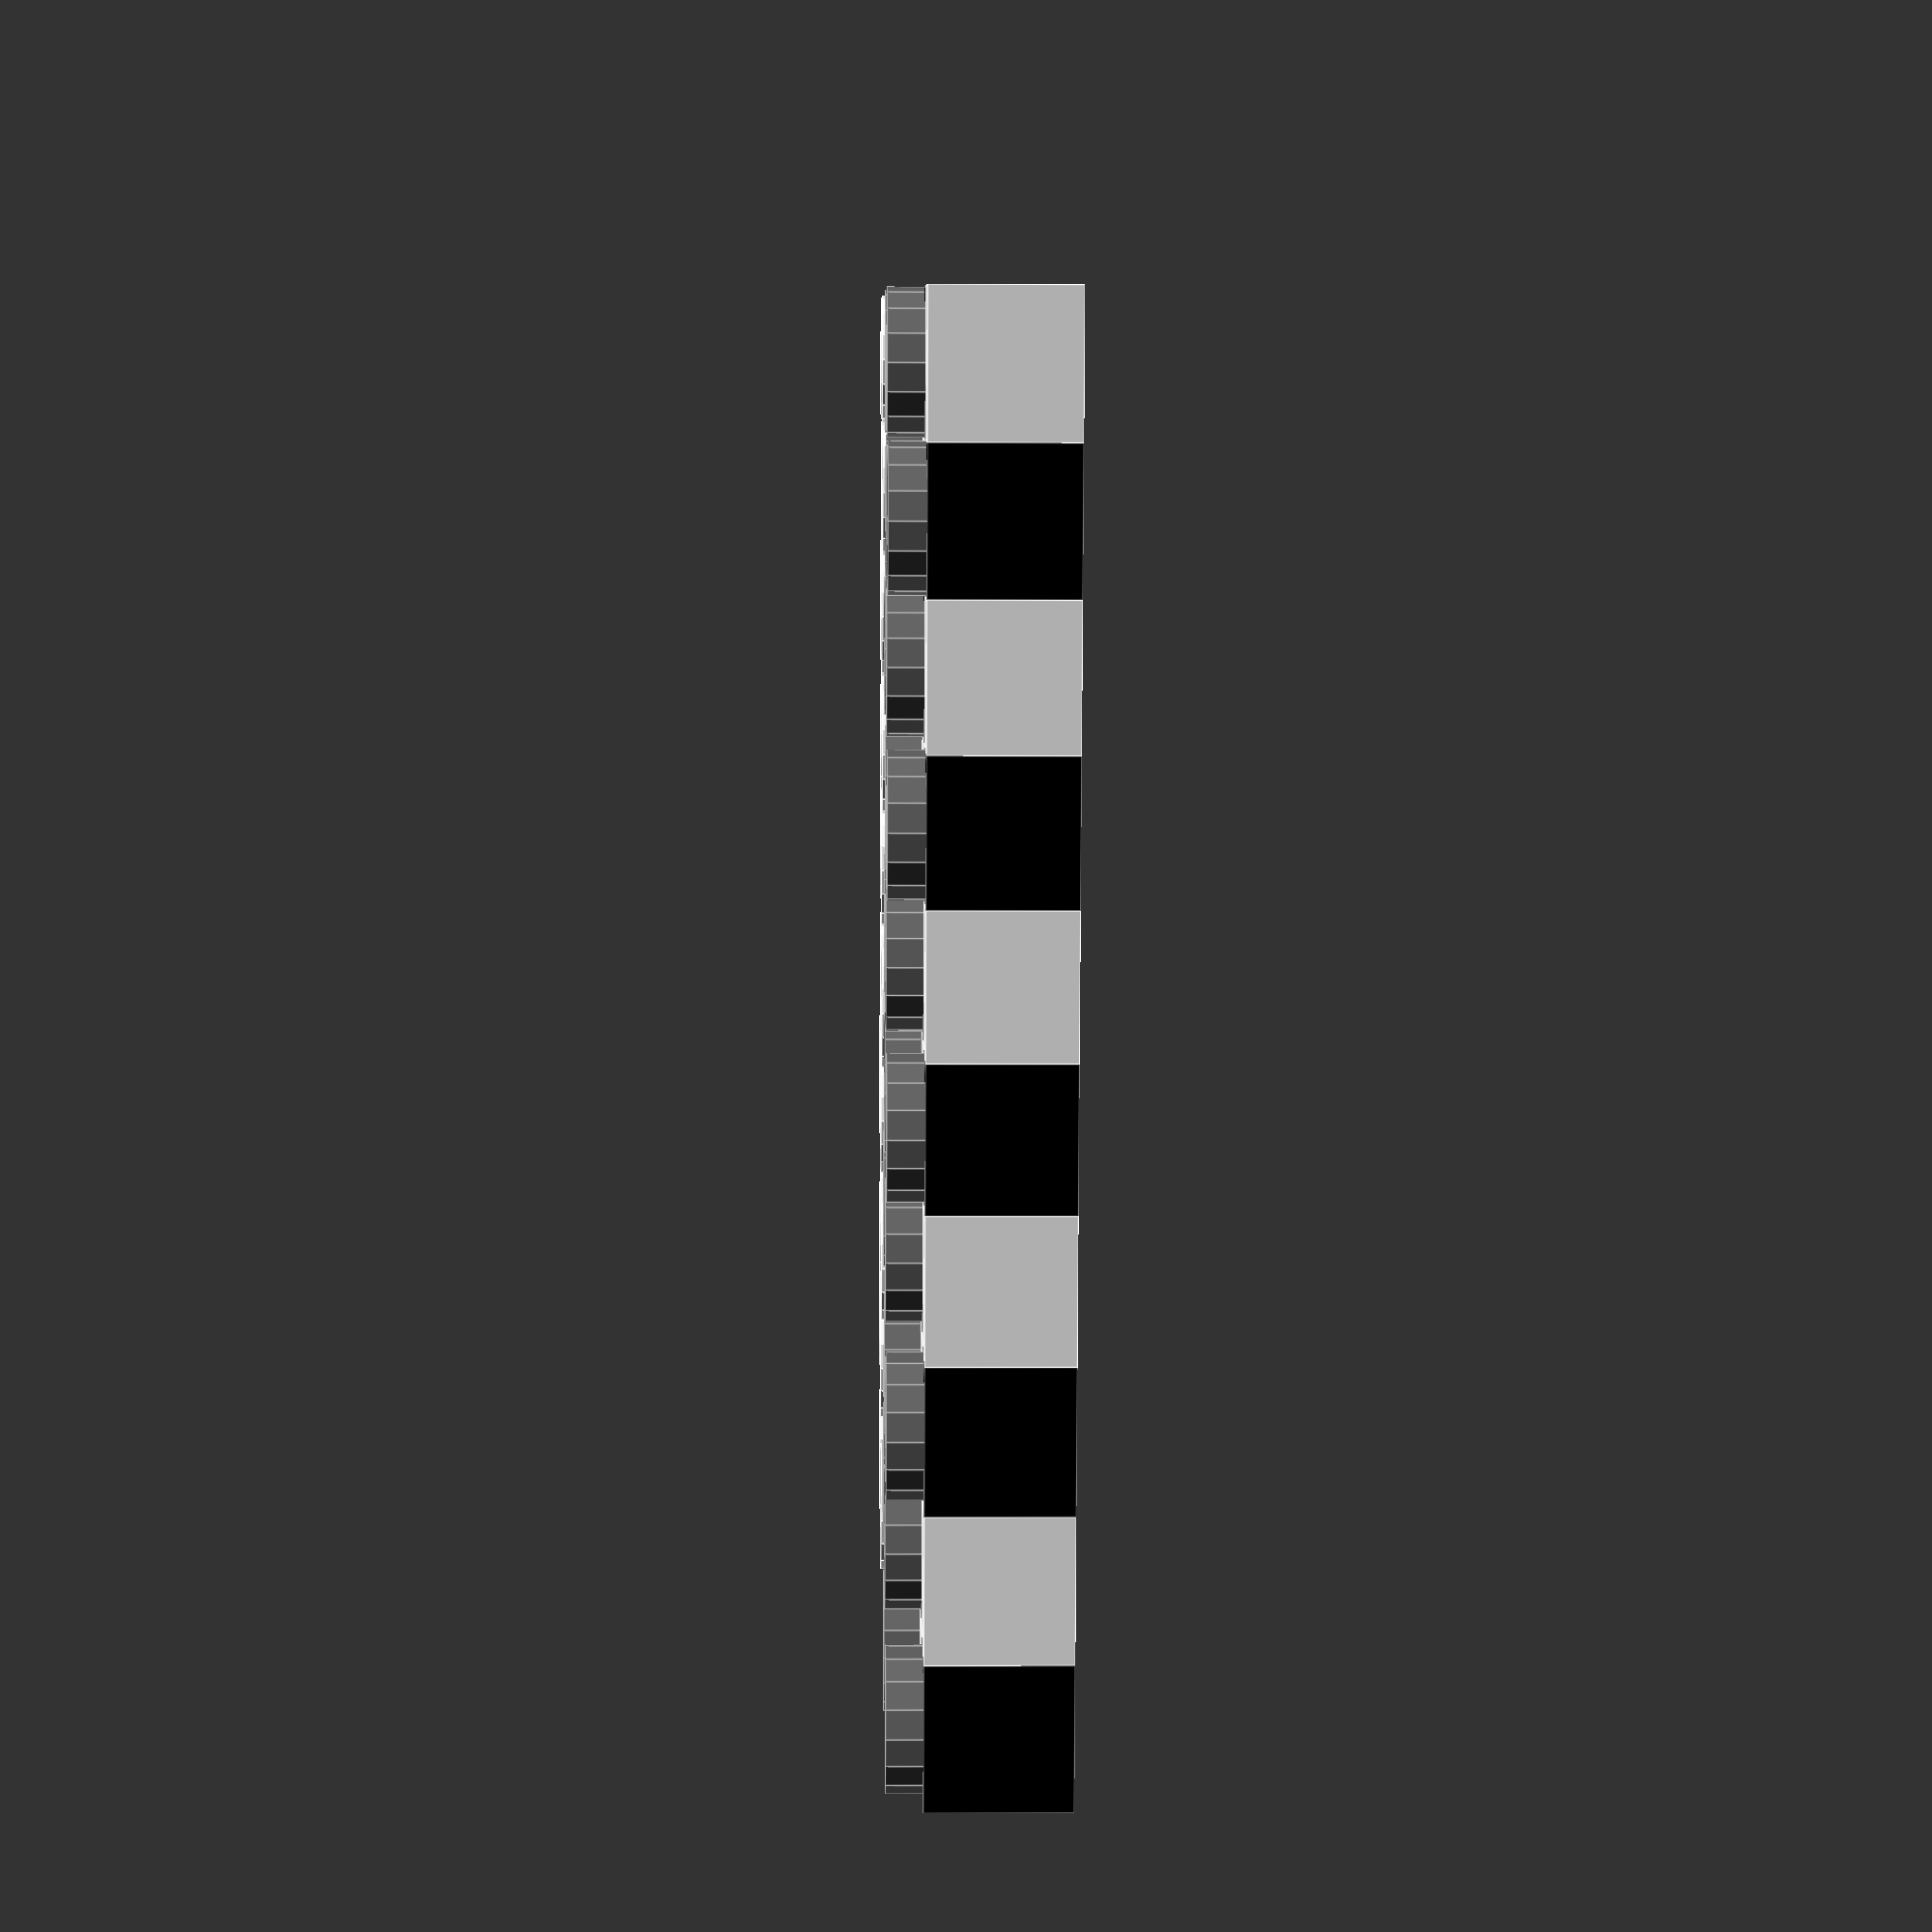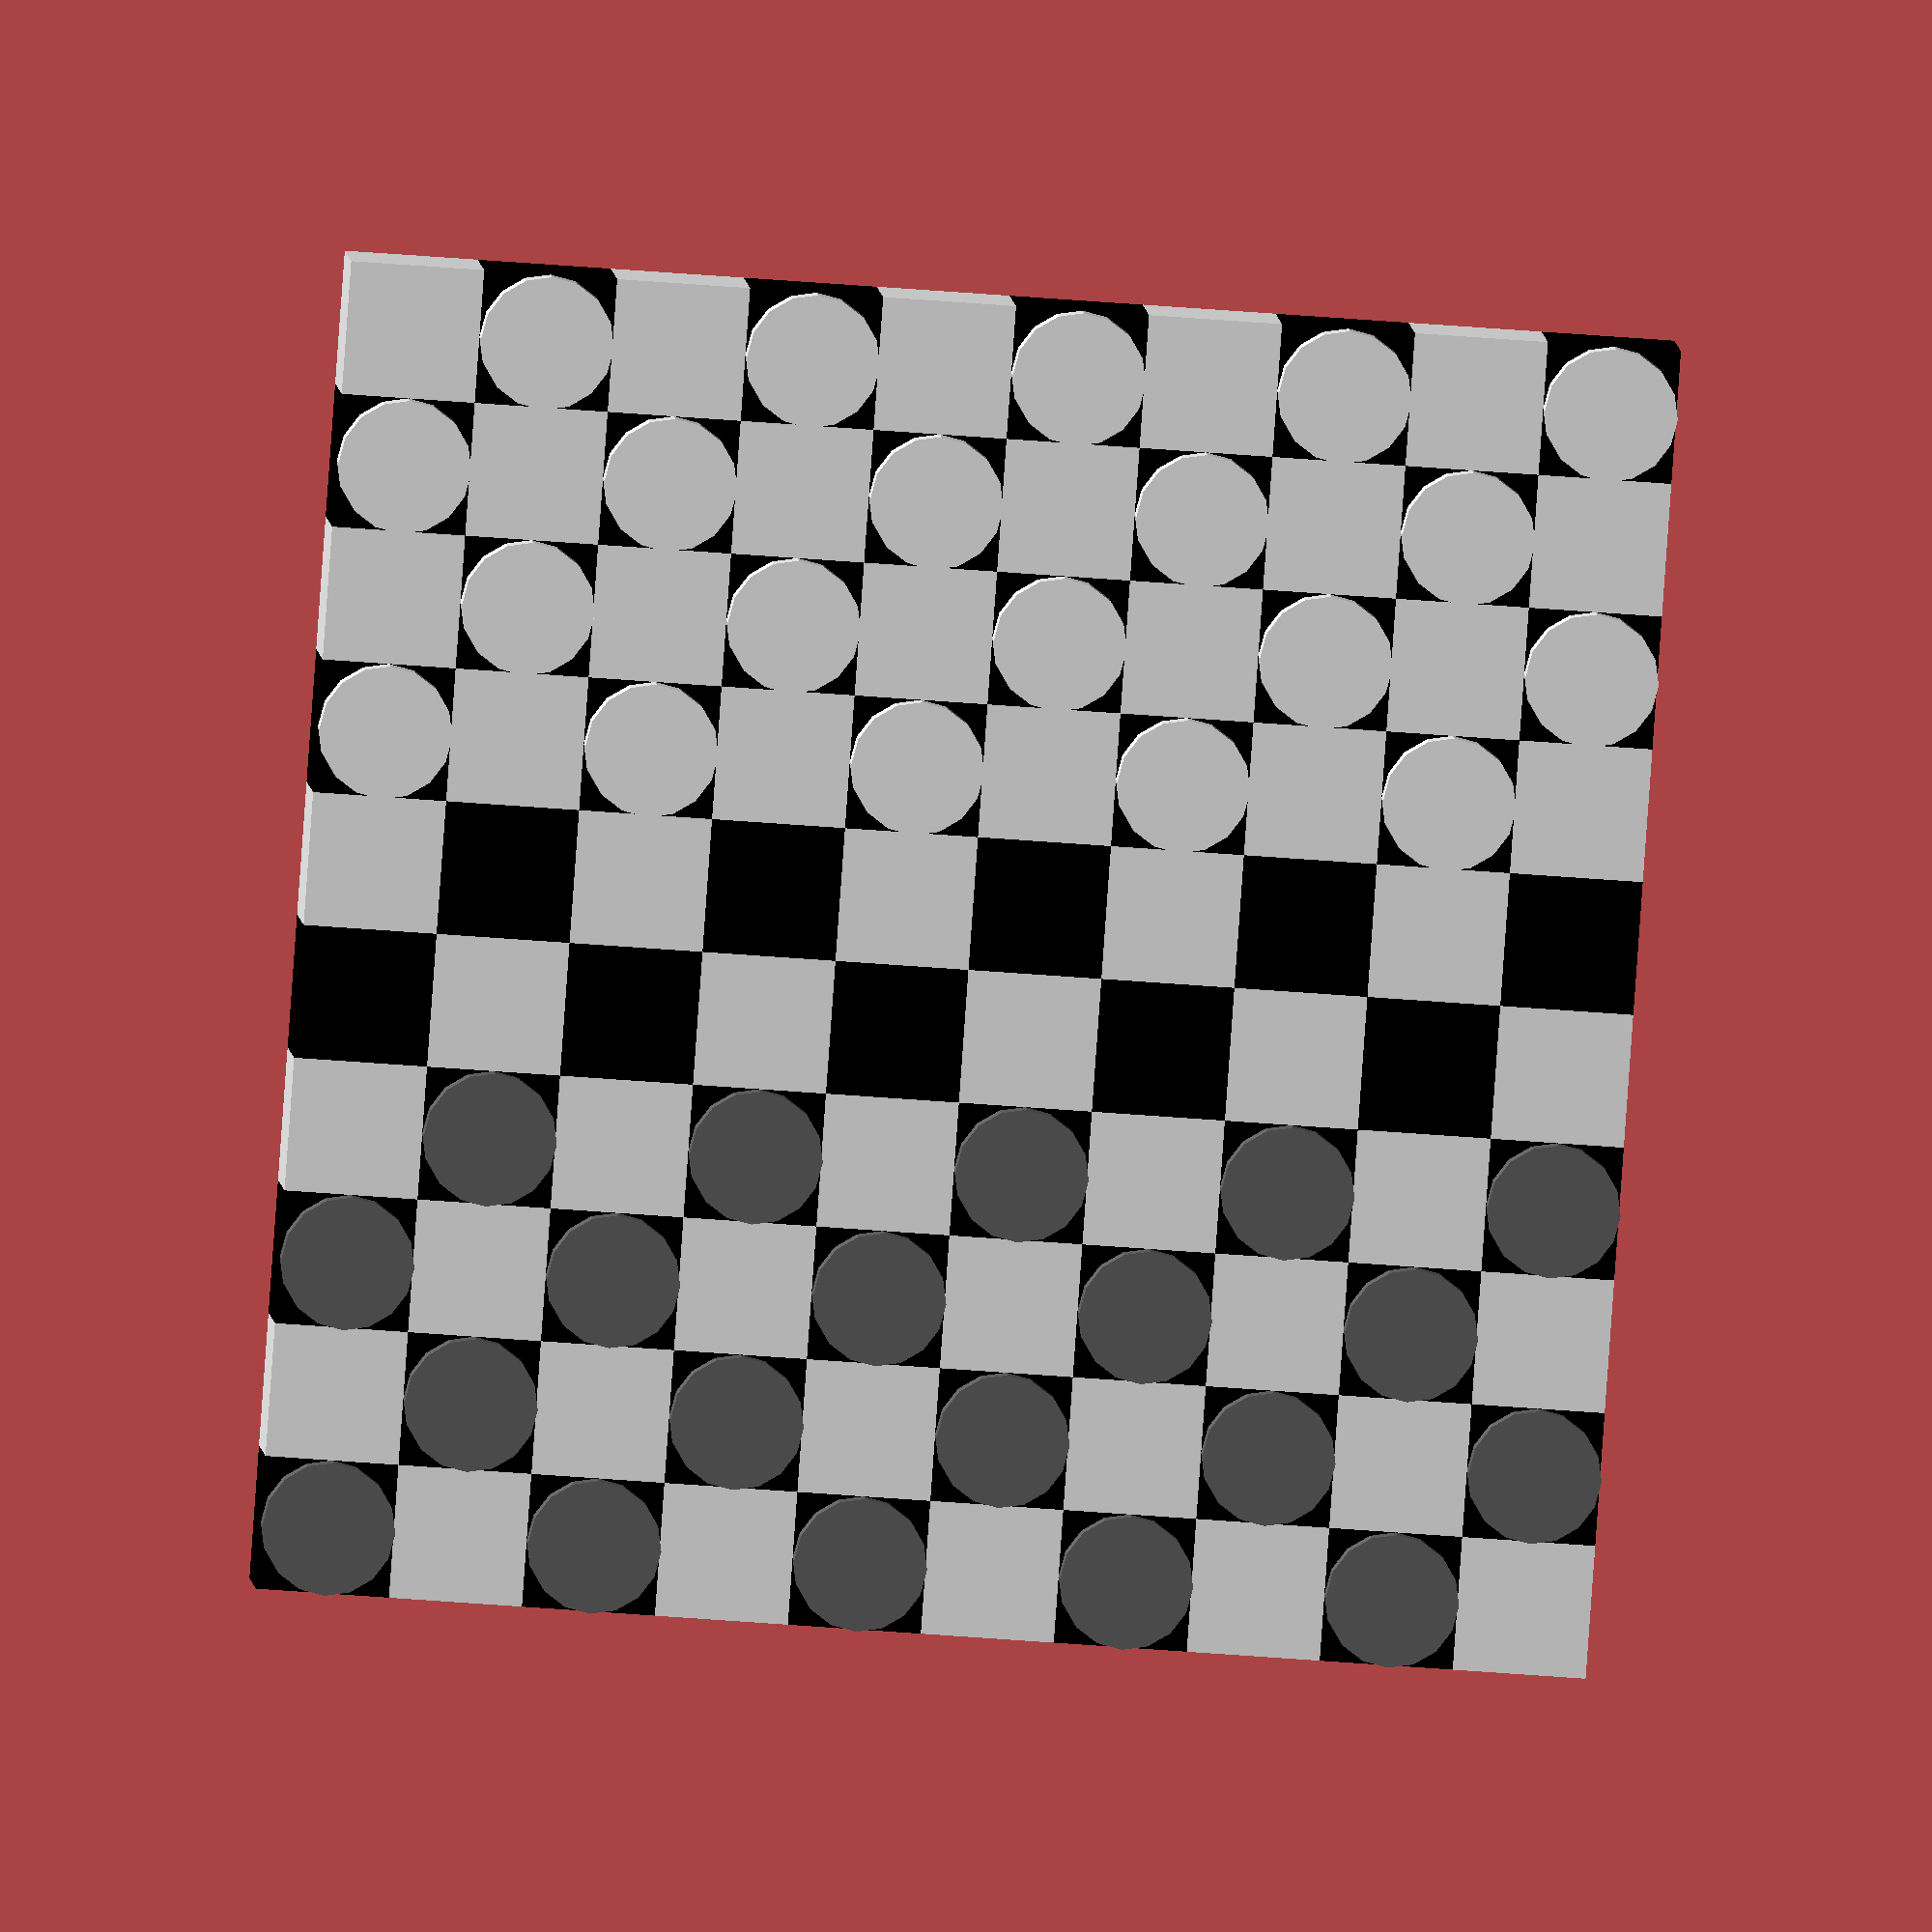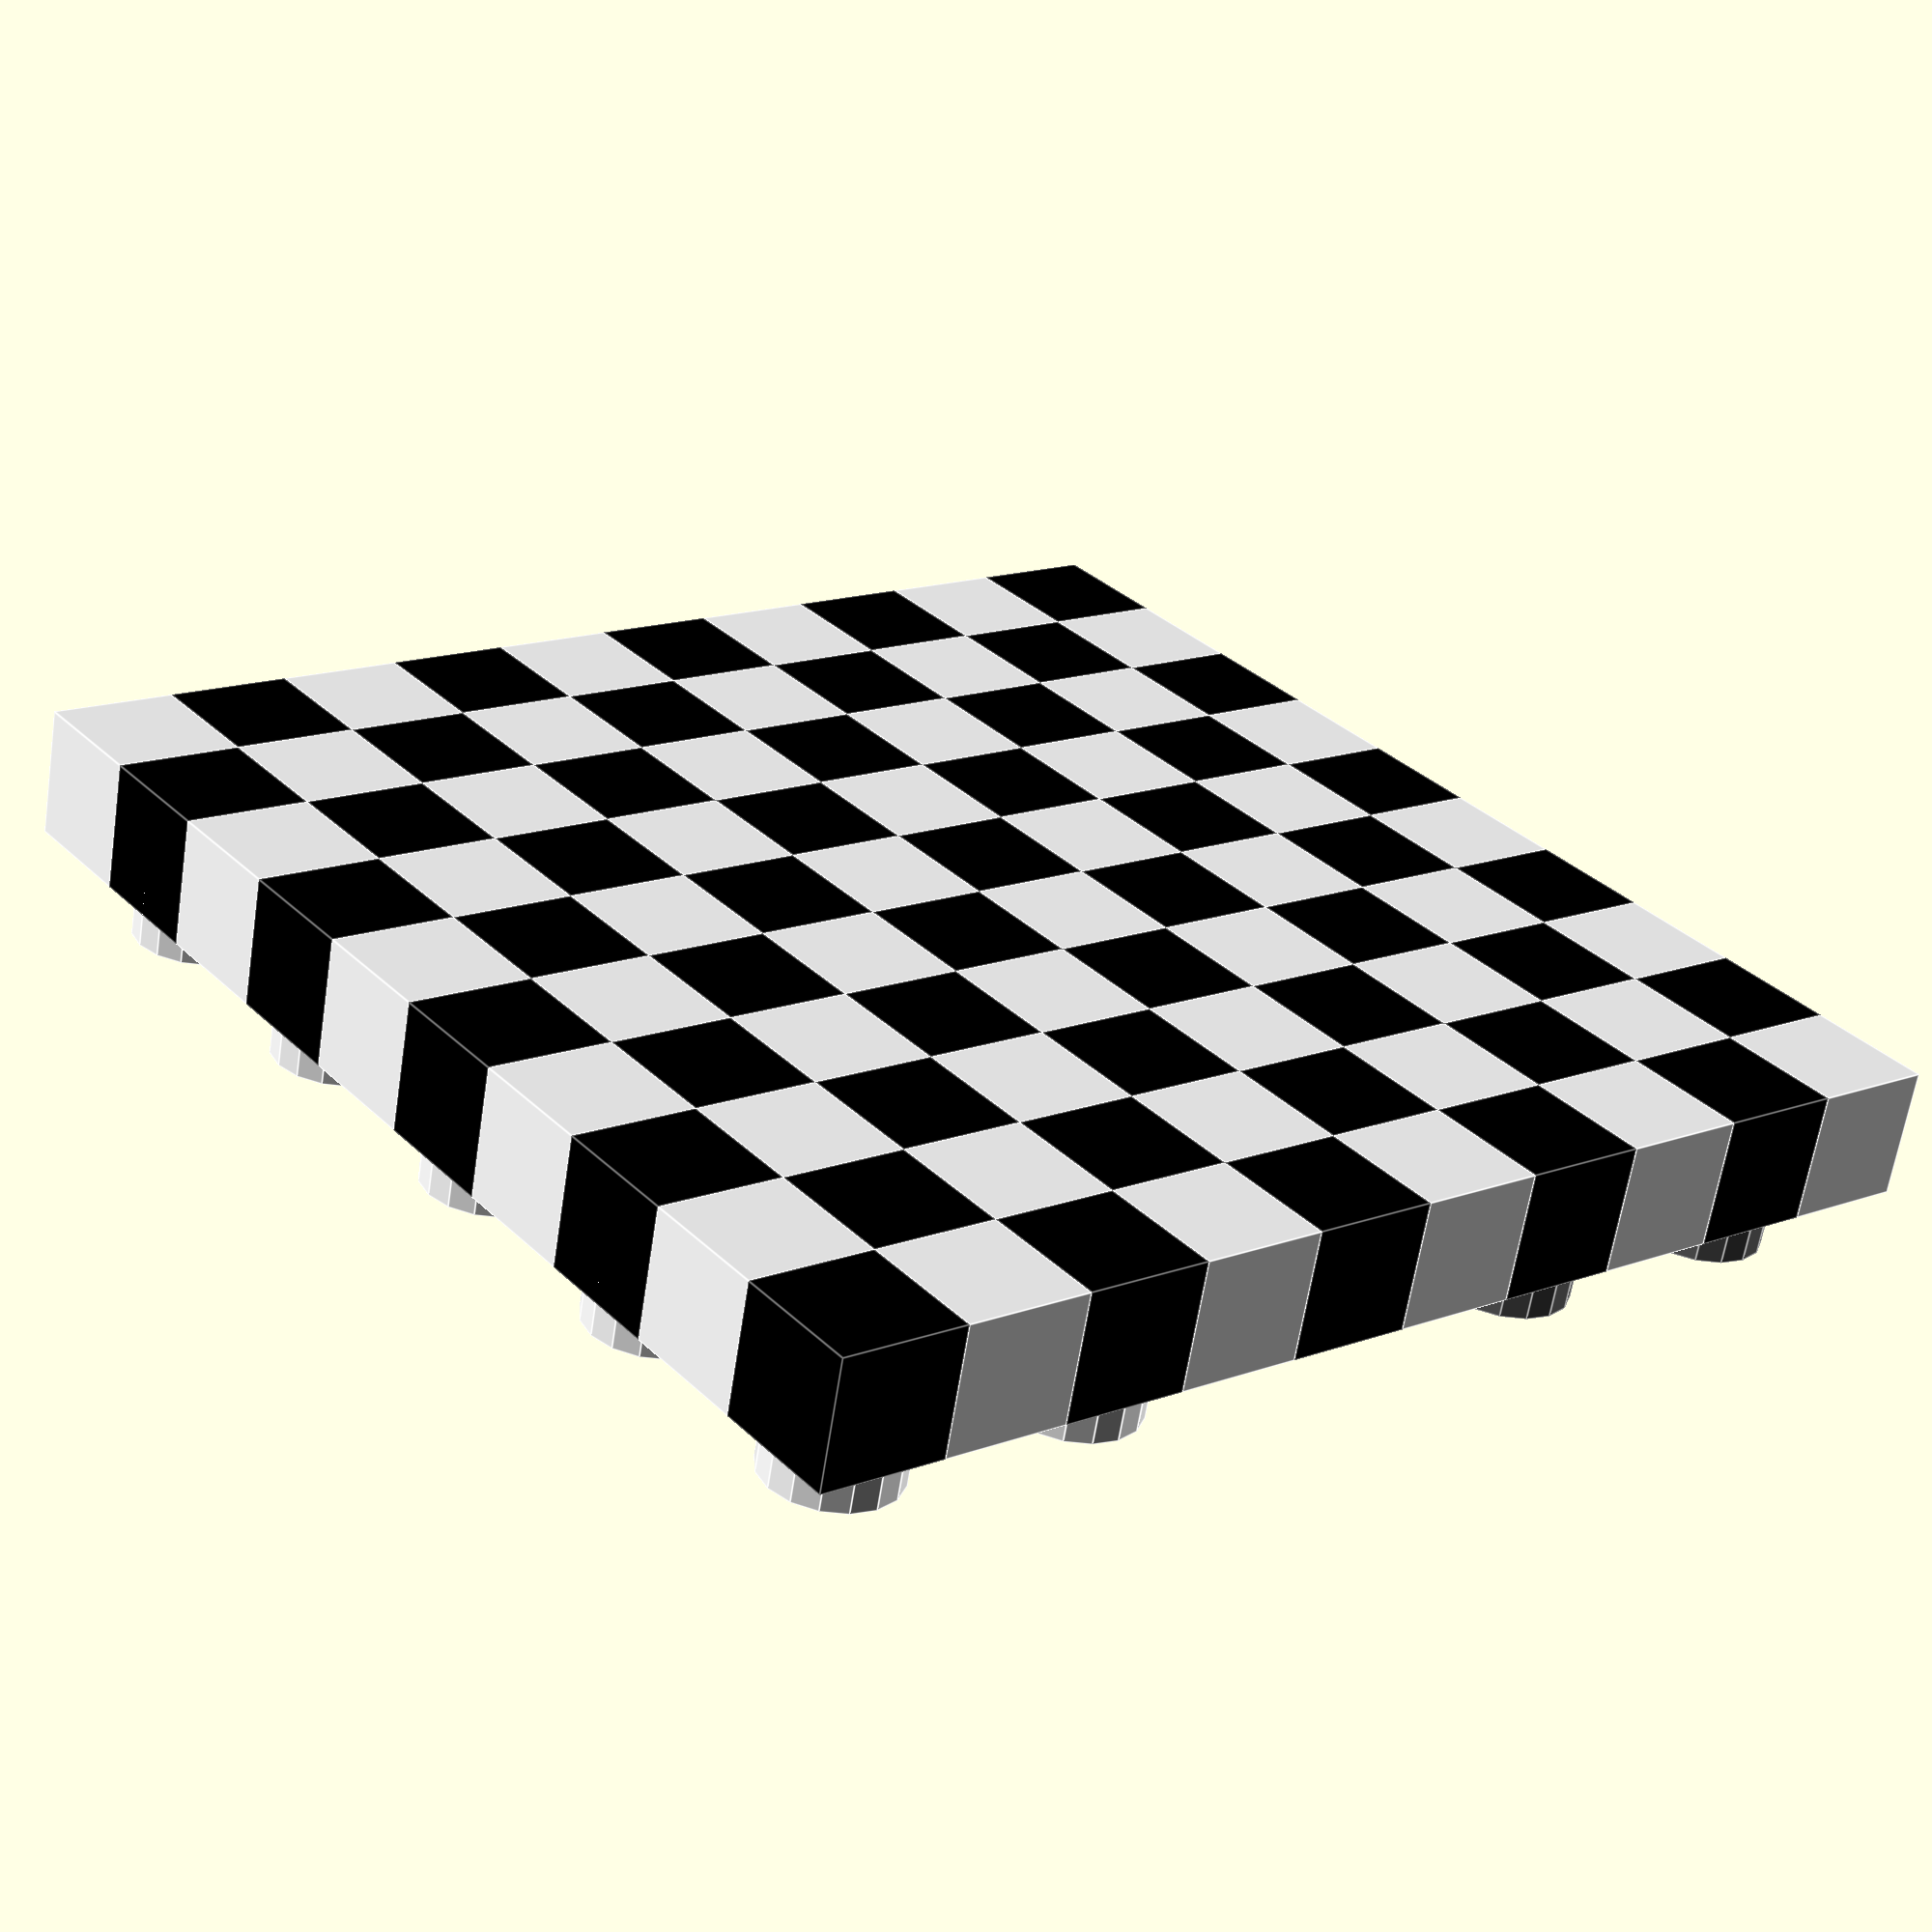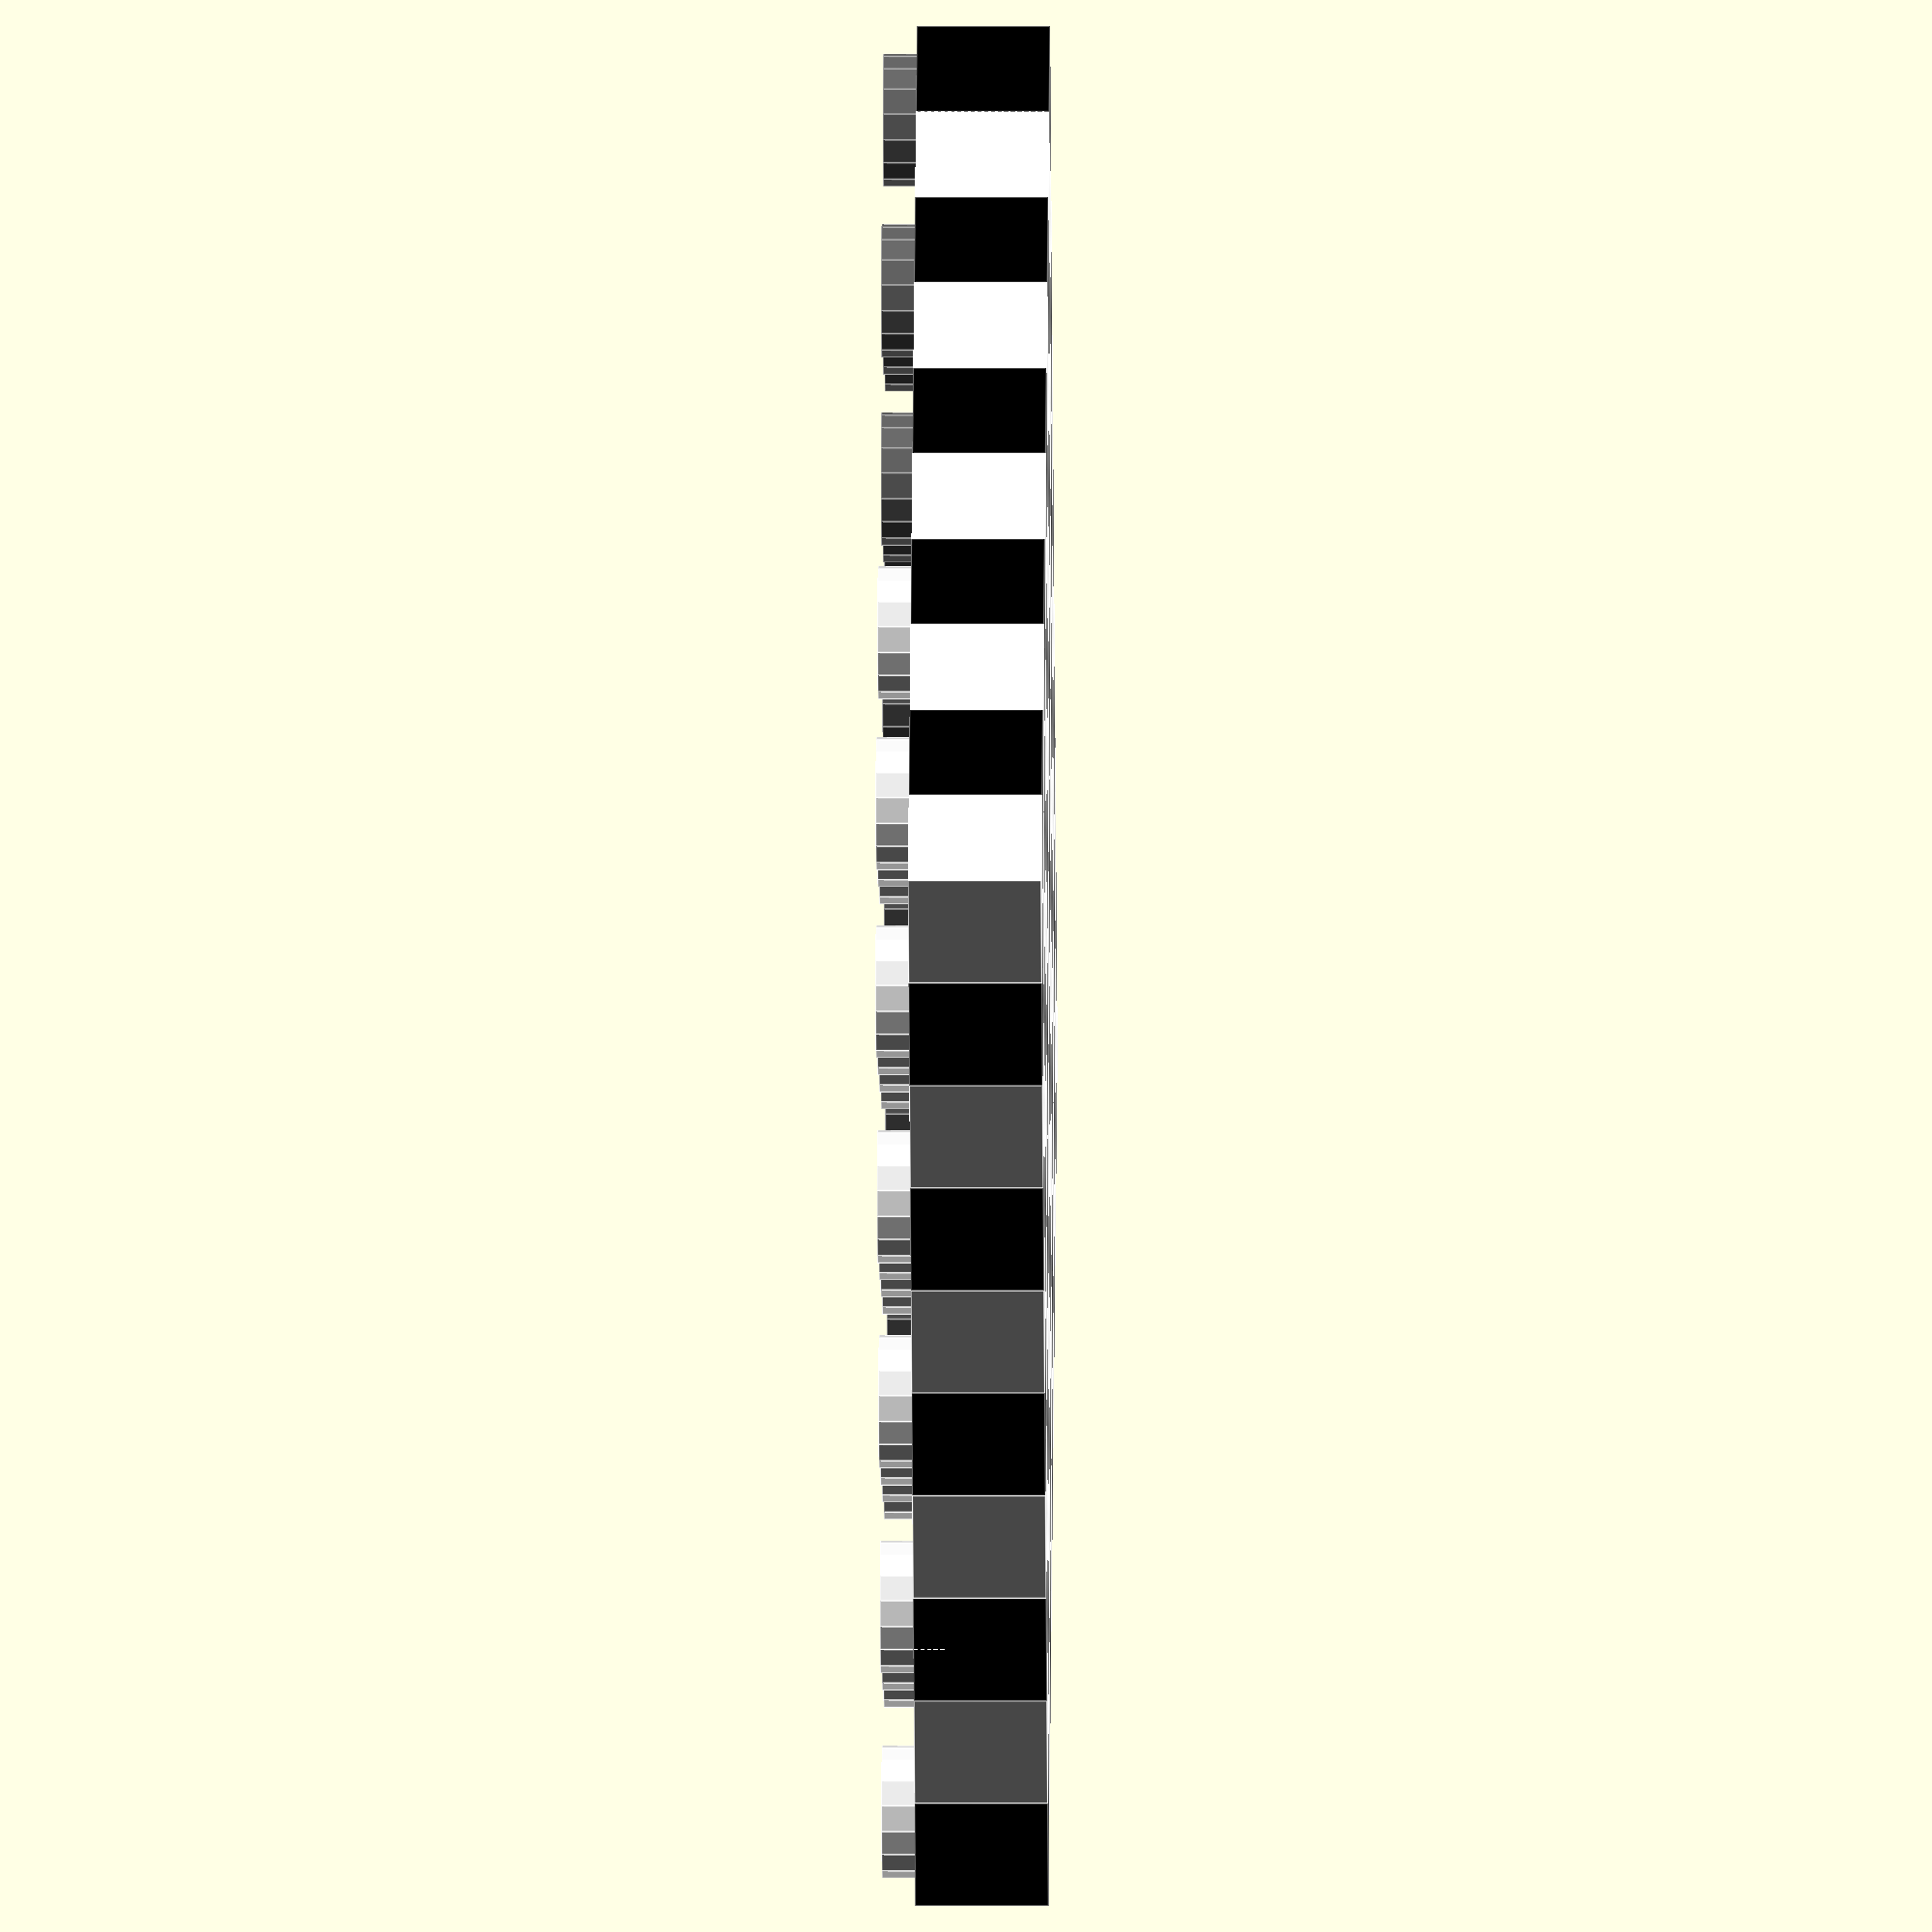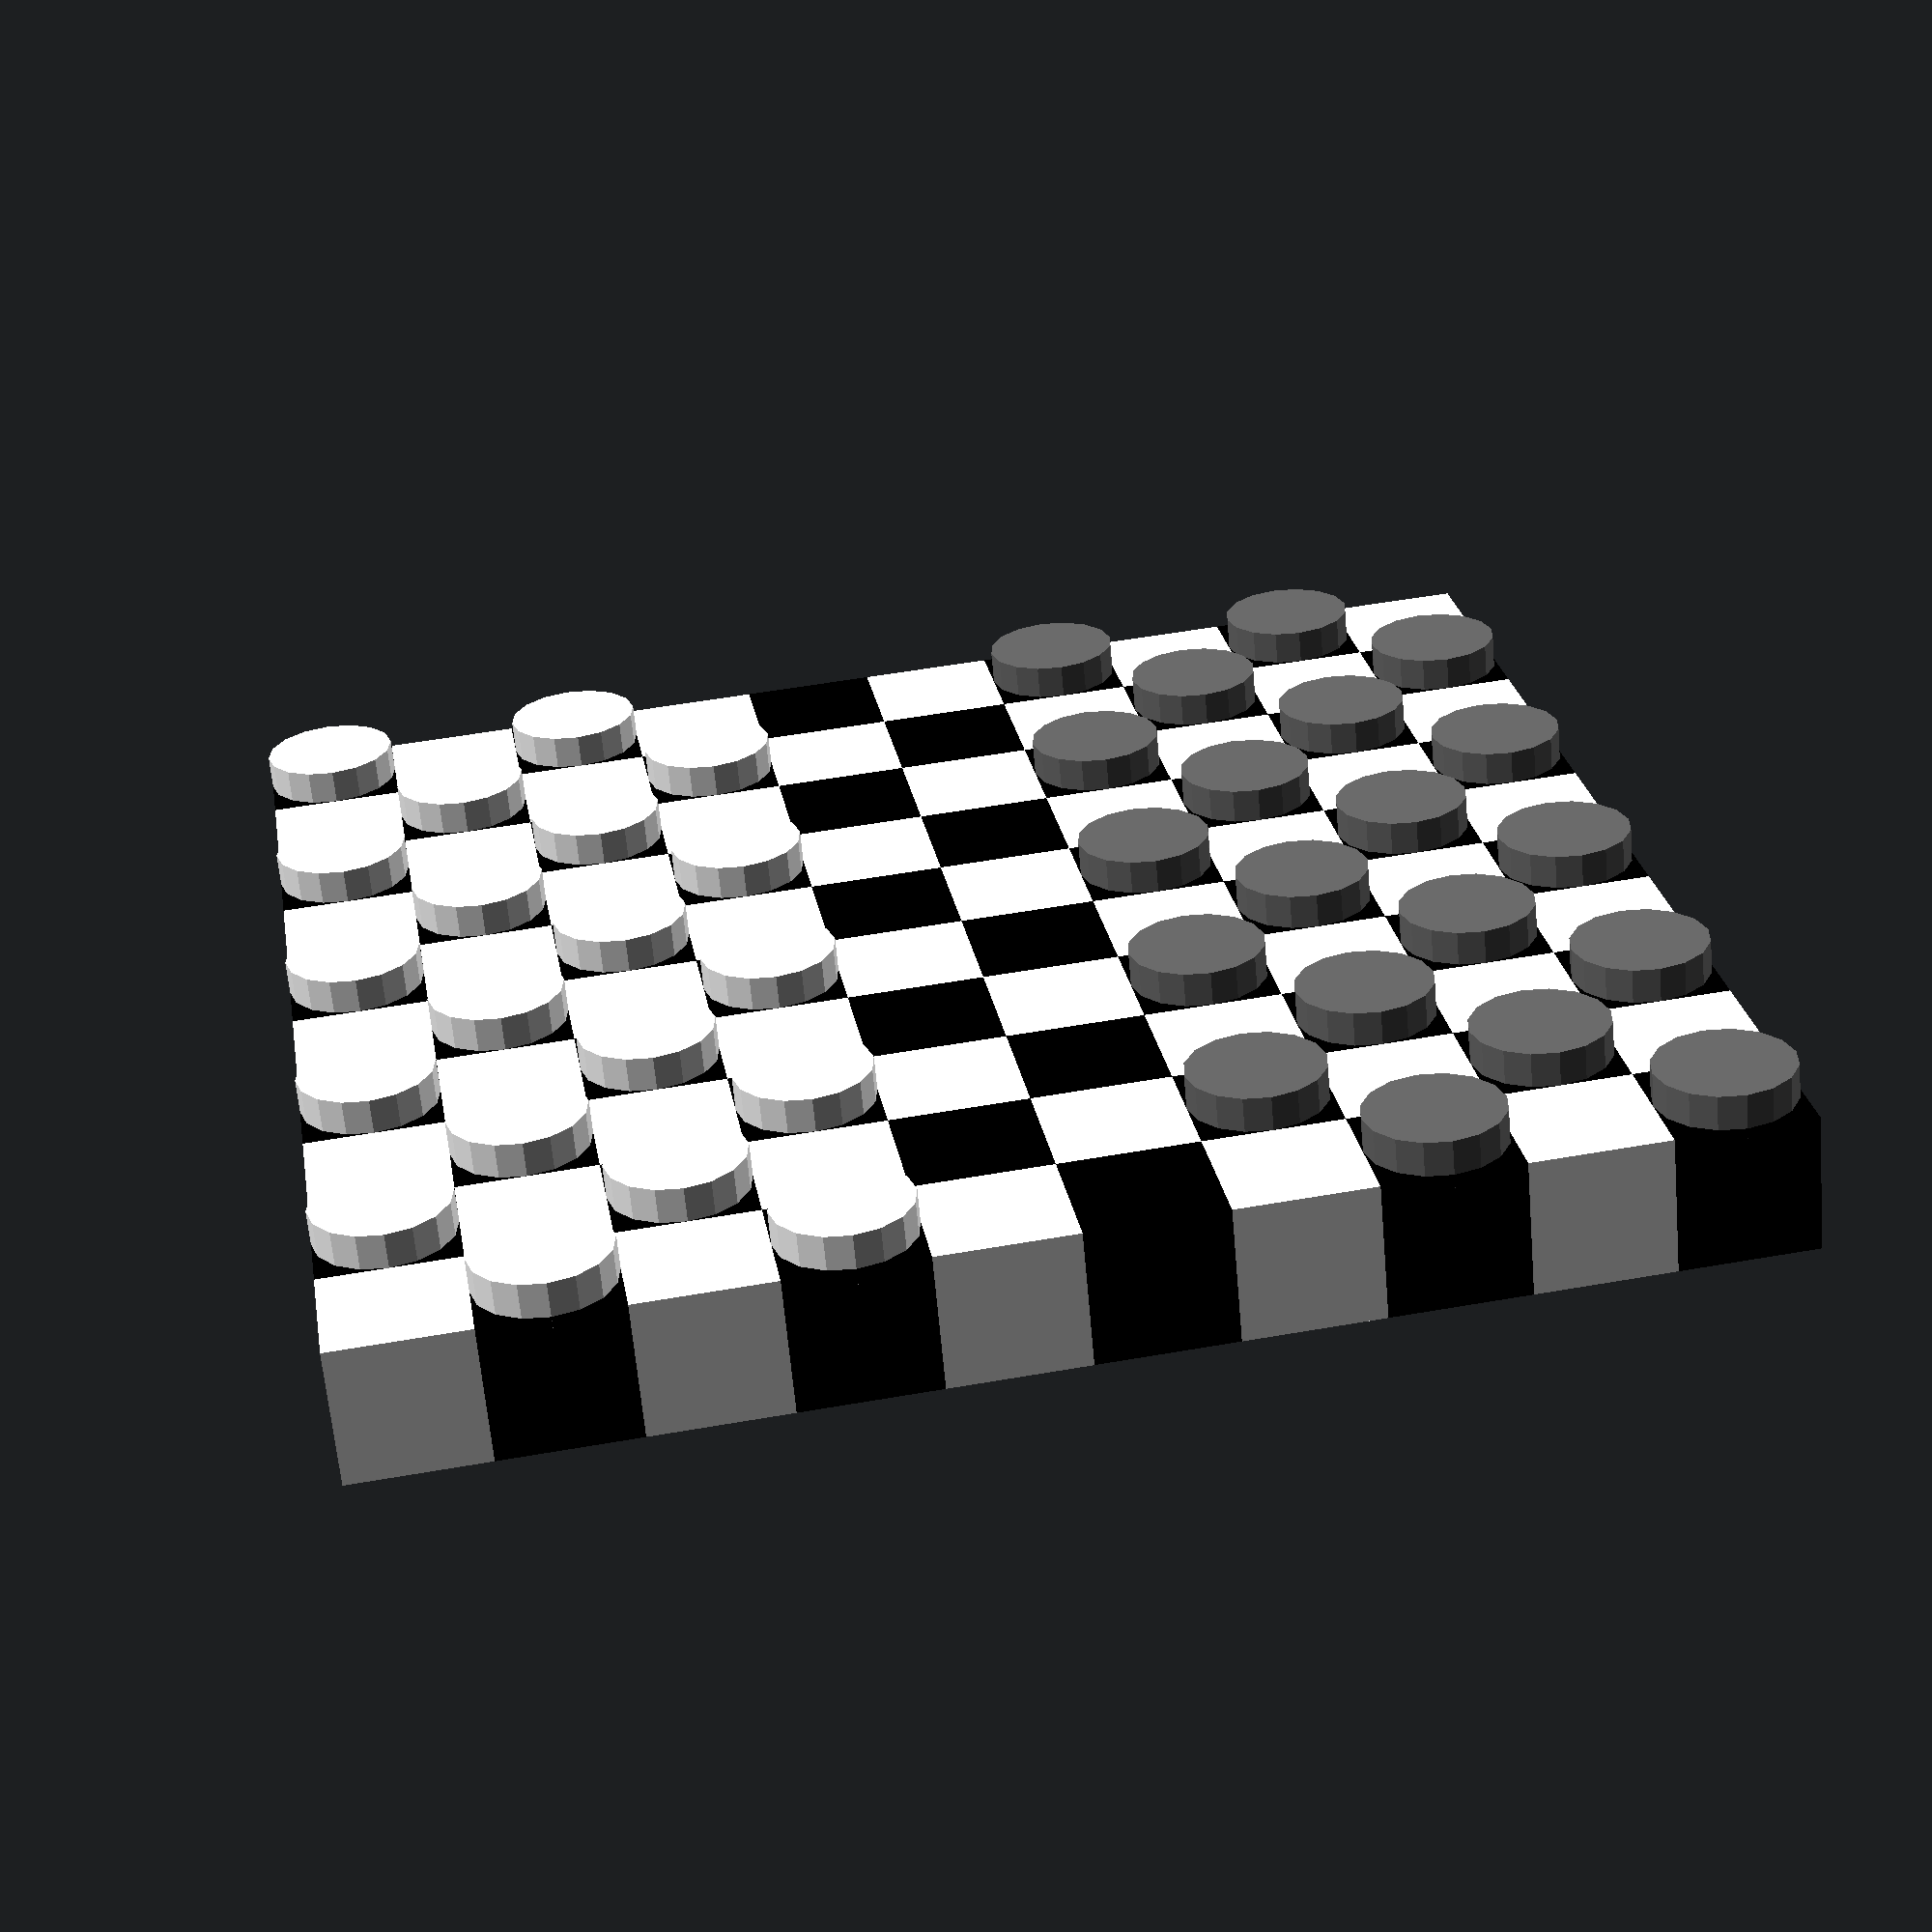
<openscad>
dim=10;
hauteur=5;
for(i=[0:9])
{
    for(j=[0:9])
    {
        if(i%2==0)
        {
            if( j%2==0)
            {
                translate([dim*j,dim*i,0])
                color("black")
                cube(dim);
                if(i<4 || i>5)
                {
                    if(i<4)
                     {
                    translate([dim*j+dim/2,dim*i+dim/2,dim])
                    color("white")
                    cylinder(h=hauteur,r=dim/2,center=true);
                     }
                     else
                     {
                         translate([dim*j+dim/2,dim*i+dim/2,dim])
                    color("DimGray")
                    cylinder(h=hauteur,r=dim/2,center=true);
                     }
                }
               
            }
            else
            {
                translate([dim*j,dim*i,0])
                color("white")
                cube(dim);
                
            }
        }
        else
        {
             if( j%2!=0)
            {
                translate([dim*j,dim*i,0])
                color("black")
                cube(dim);
                if(i<4 || i>5)
                {
                     if(i<4)
                     {
                    translate([dim*j+dim/2,dim*i+dim/2,dim])
                    color("white")
                    cylinder(h=hauteur,r=dim/2,center=true);
                     }
                     else
                     {
                         translate([dim*j+dim/2,dim*i+dim/2,dim])
                    color("DimGray")
                    cylinder(h=hauteur,r=dim/2,center=true);
                     }
                }
            }
            else
            {
                translate([dim*j,dim*i,0])
                color("white")
                cube(dim);
            }
        }
    }
}
</openscad>
<views>
elev=3.0 azim=100.3 roll=88.7 proj=p view=edges
elev=175.5 azim=4.1 roll=182.8 proj=o view=wireframe
elev=244.0 azim=128.0 roll=8.9 proj=p view=edges
elev=179.5 azim=129.3 roll=89.5 proj=o view=edges
elev=244.2 azim=260.8 roll=174.9 proj=p view=wireframe
</views>
